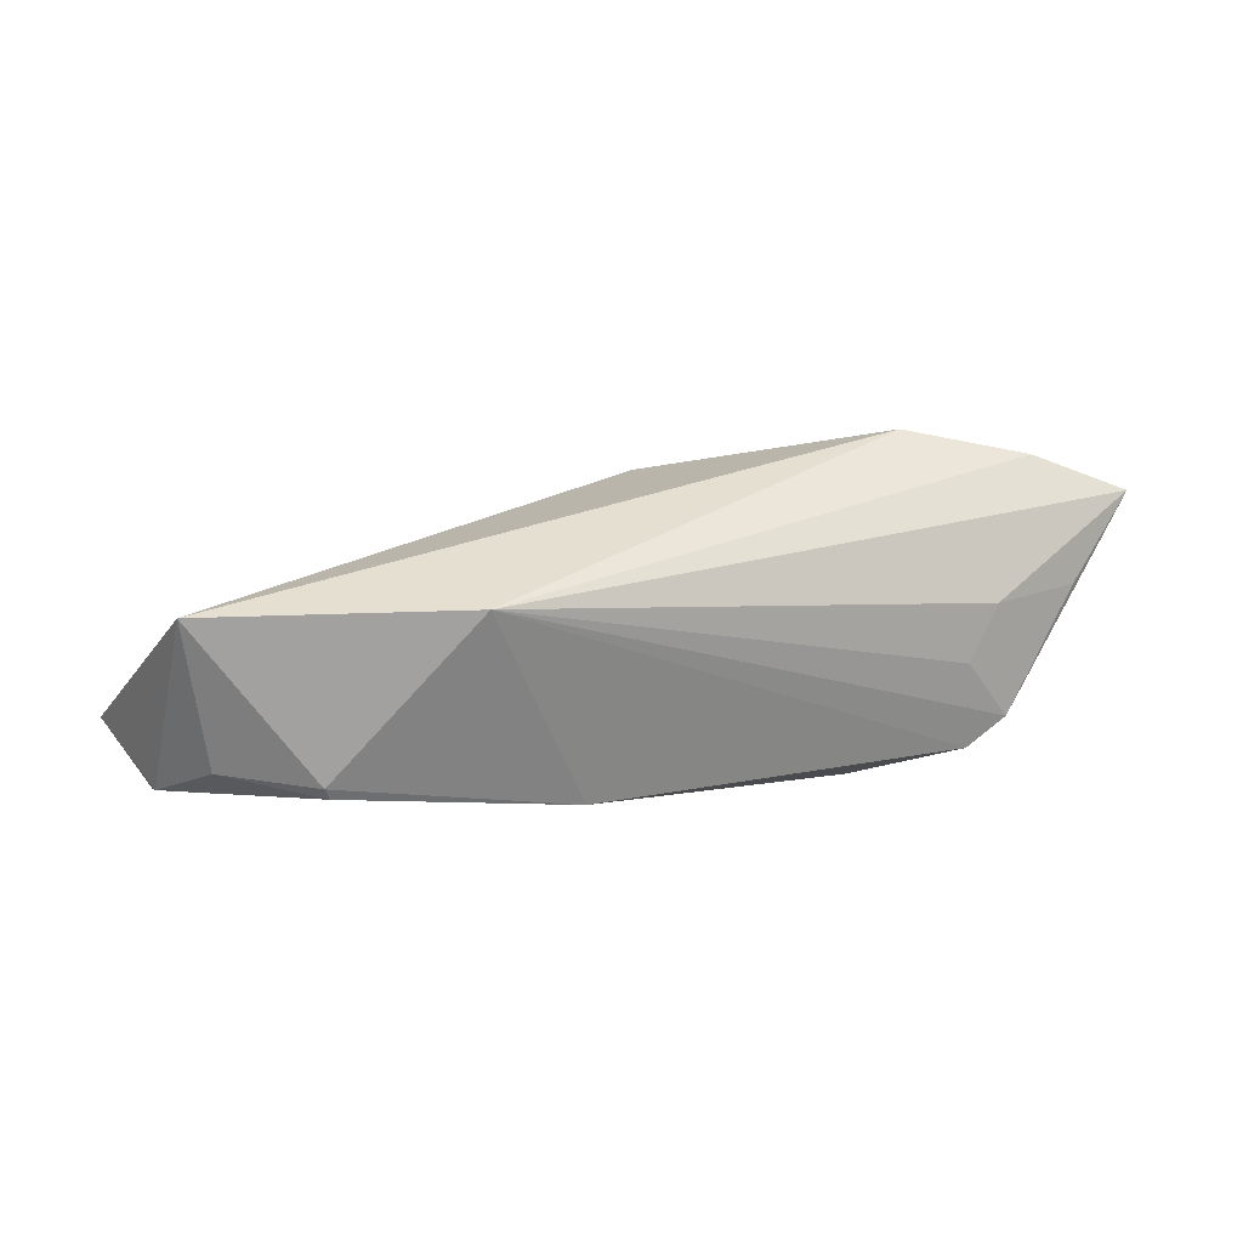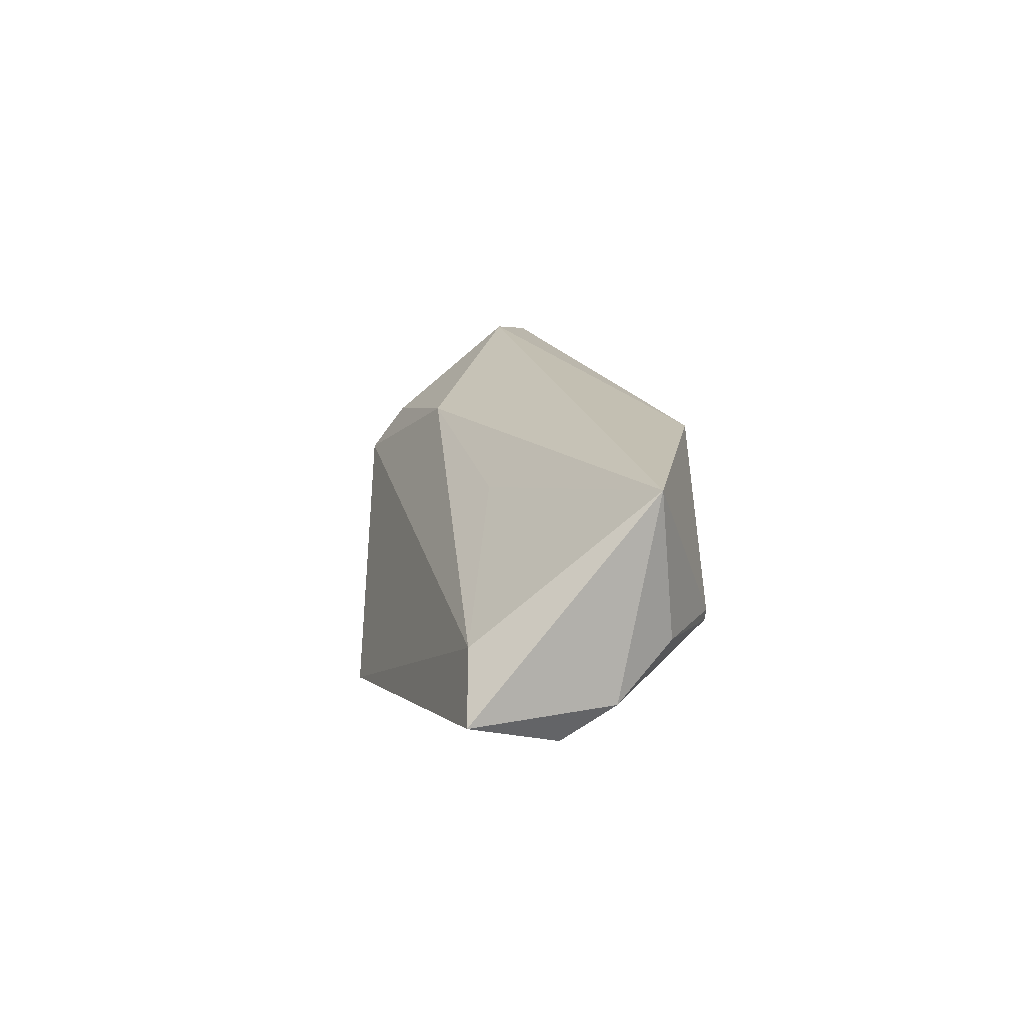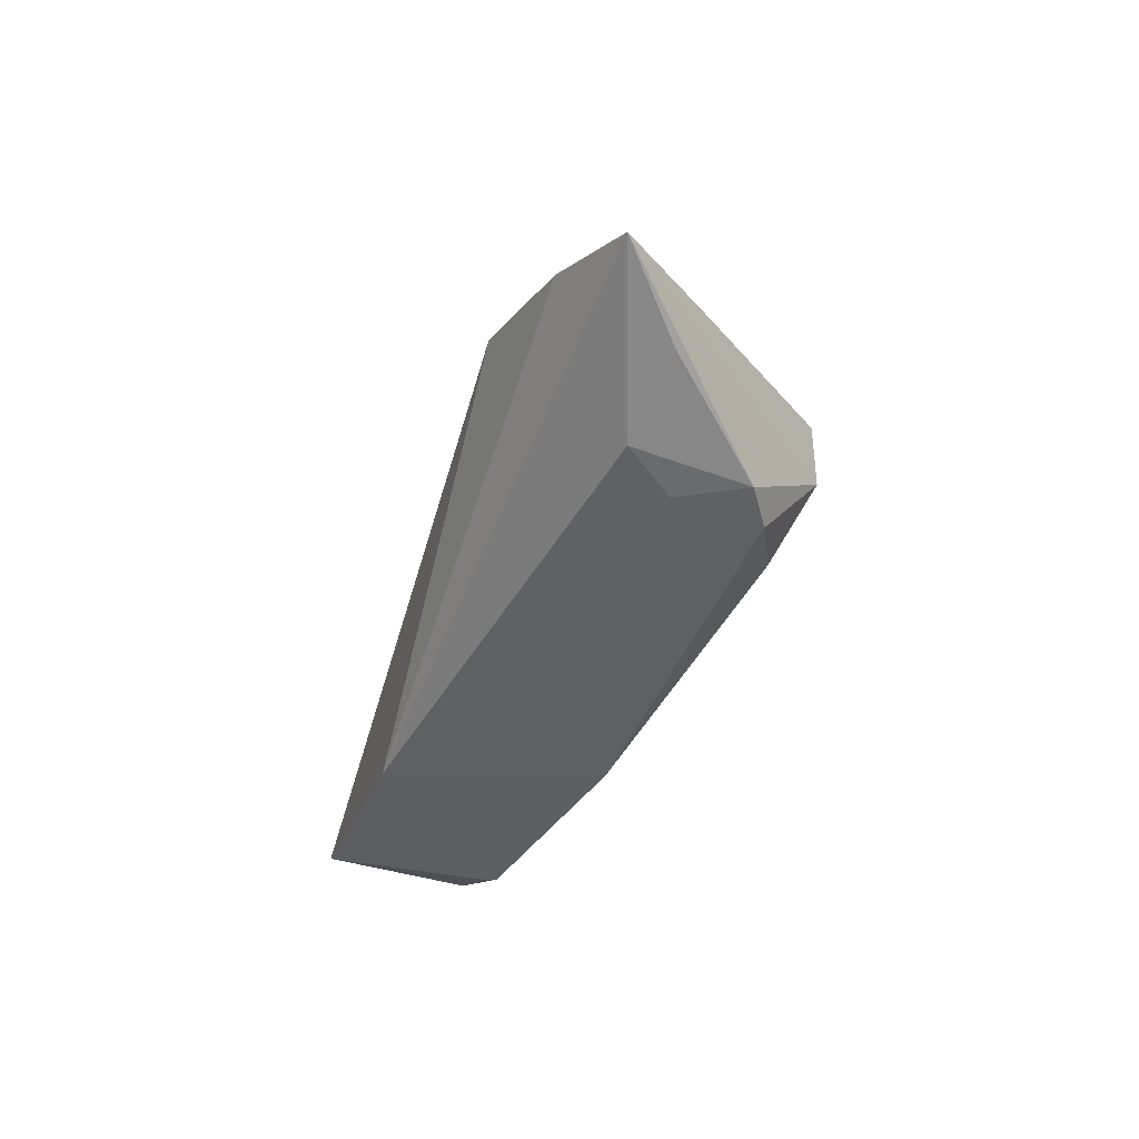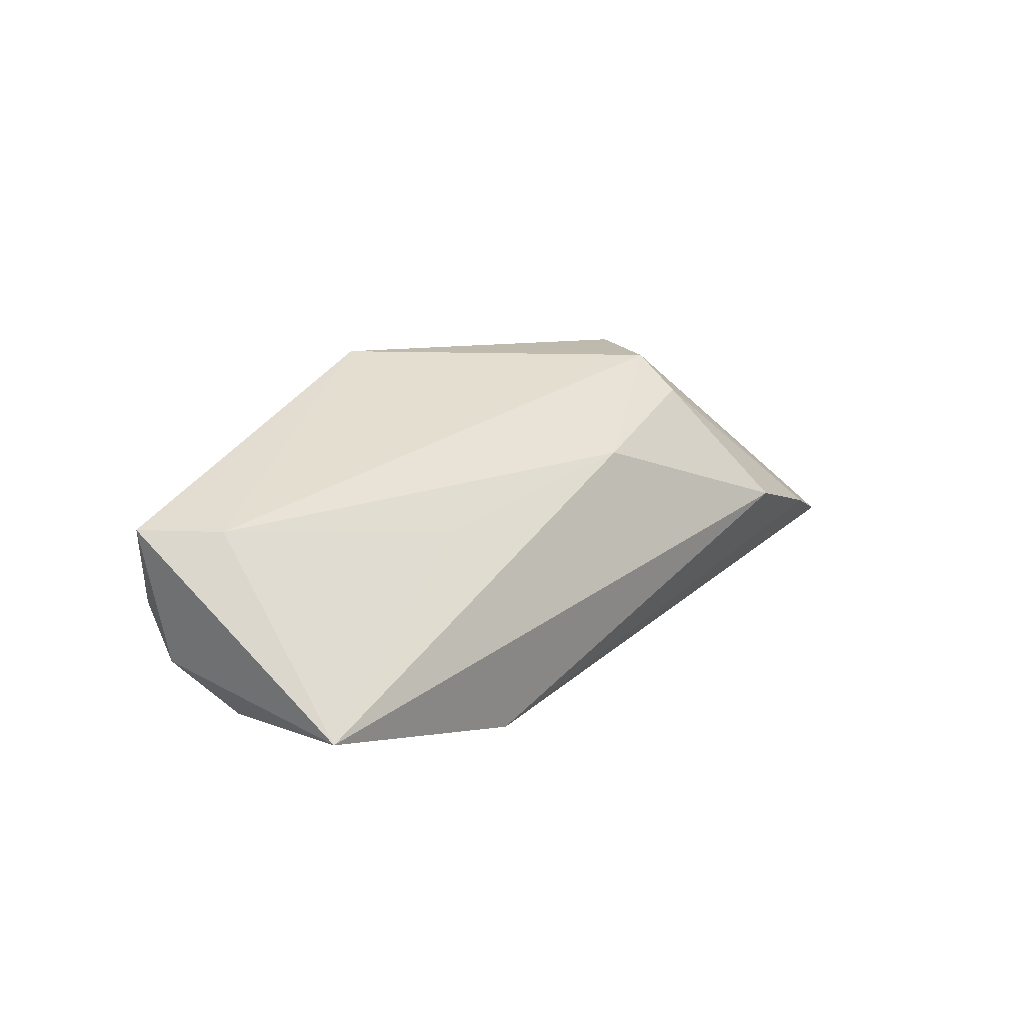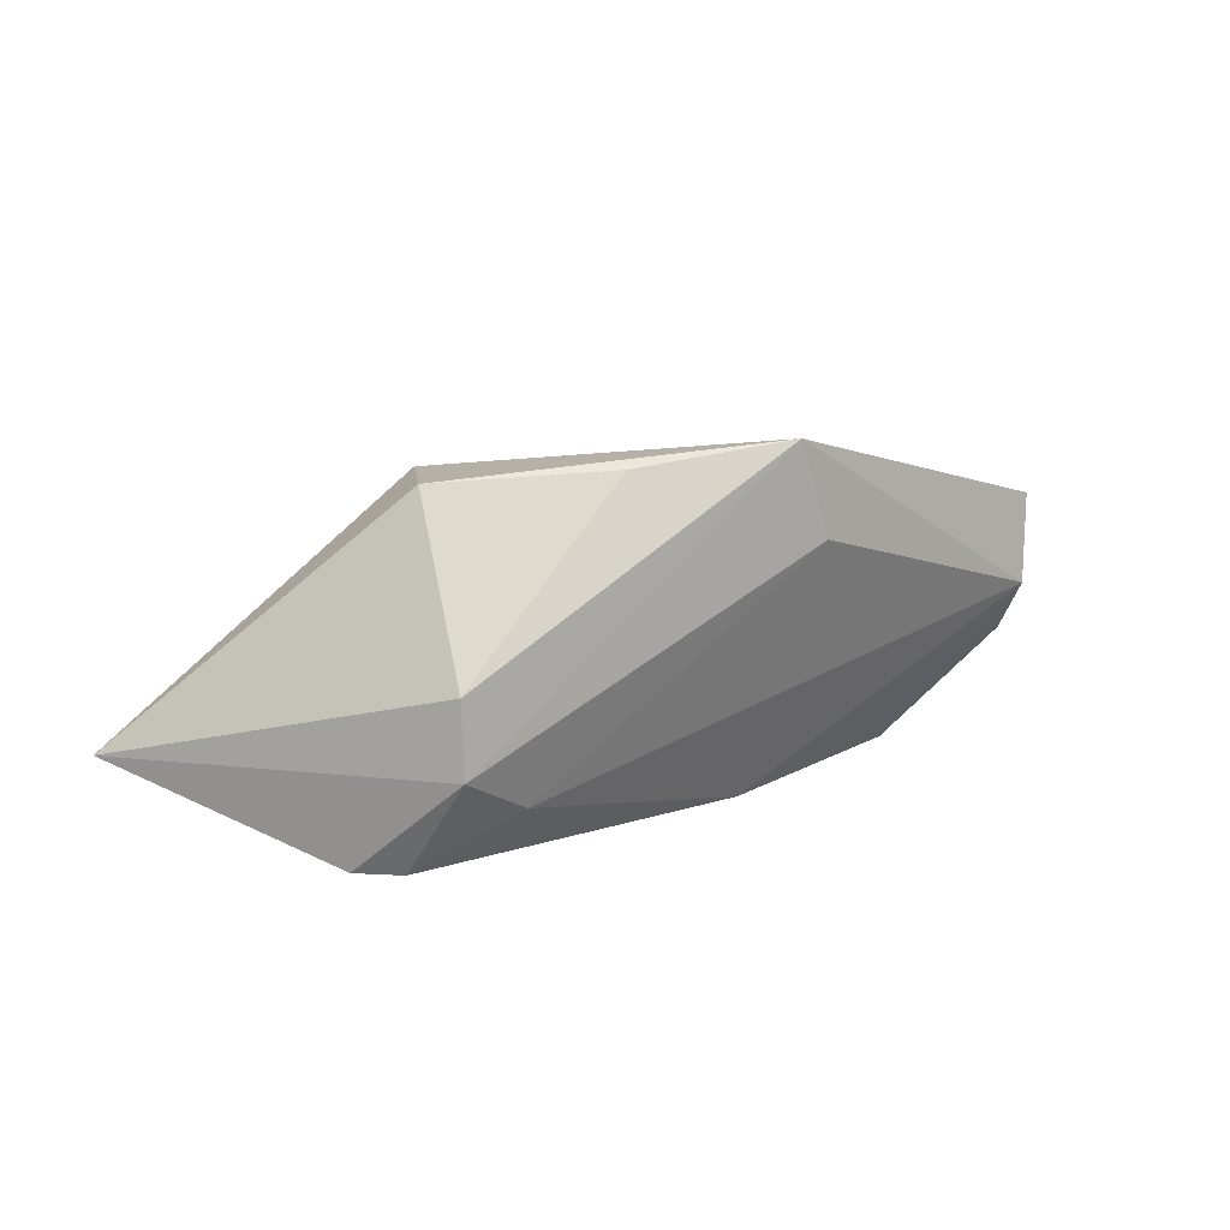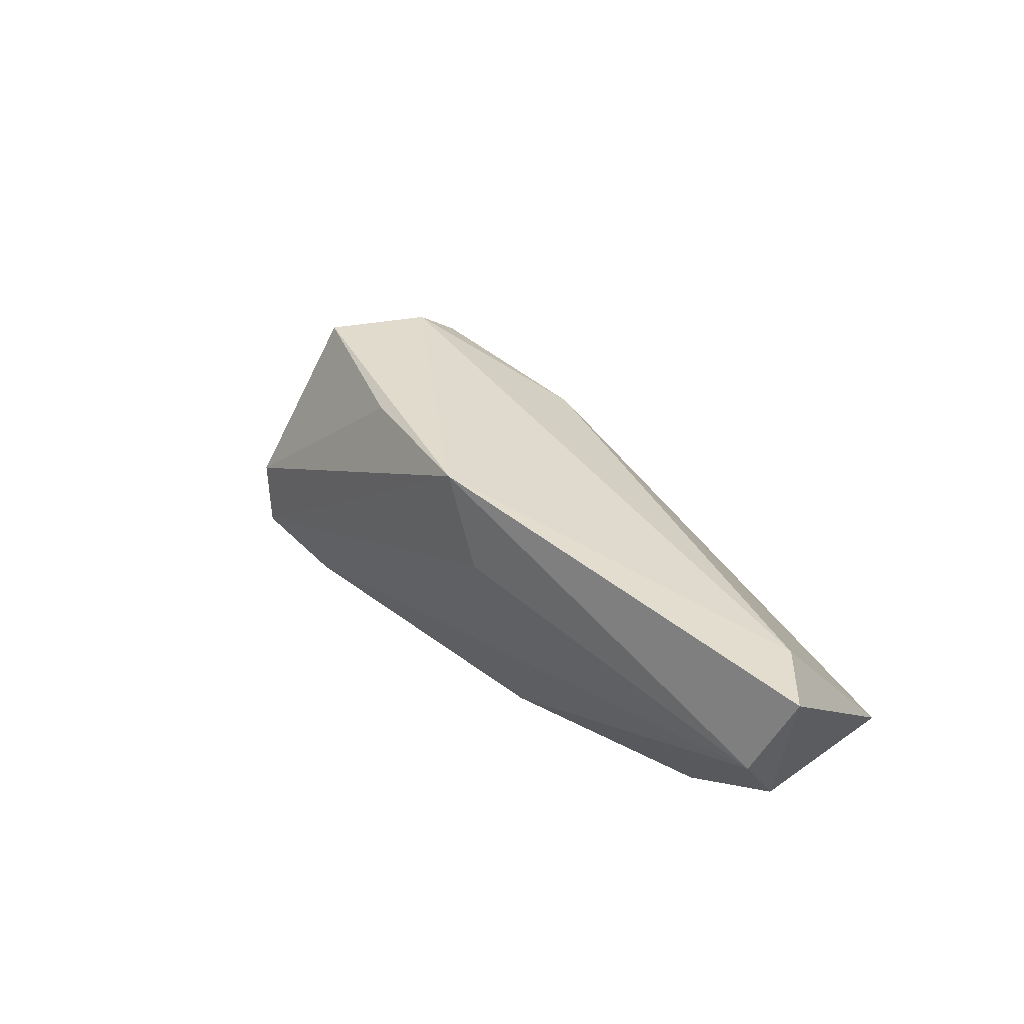
<metadata>
{"format":"obj","ext":"obj","renderer":"f3d","projection":"perspective","resolution":1024,"background":"white","views":[{"elev":31.8,"azim":-19.6,"up":"+Z"},{"elev":17.5,"azim":-94.8,"up":"+Z"},{"elev":-43.5,"azim":73.2,"up":"+Y"},{"elev":16.8,"azim":-48.6,"up":"+Y"},{"elev":12.1,"azim":145.8,"up":"+Y"},{"elev":37.5,"azim":-129.7,"up":"+Y"}]}
</metadata>
<code>
v 0.03549 -0.01799 -0.0004886
v -0.03907 -0.01767 -6.682e-05
v 0.009708 0.02219 -0.01481
v 0.03479 0.001751 0.01997
v 0.05118 -0.01284 0.004072
v 0.0309 0.02153 -0.007414
v -0.03855 -0.0176 -0.001575
v 0.03281 -0.007781 -0.01934
v 0.02517 0.02159 0.003788
v 0.06026 -0.007686 0.01213
v 0.04956 -0.003251 0.01657
v 0.03536 -0.01934 -0.01121
v -0.05503 -0.004685 -0.005204
v -0.02332 0.007531 0.01138
v -0.0509 0.01194 0.0006603
v 0.005894 0.01269 0.01434
v -0.05847 0.01259 -0.005981
v -0.01056 0.02454 -0.01934
v -0.04964 -0.01169 0.0003829
v 0.0404 -0.01898 -0.00813
v -0.05477 0.001854 -0.009535
v -0.01097 -0.01934 -0.007901
v -0.05105 -0.009955 0.01882
v 0.03966 -0.01604 0.005627
v 0.02545 0.01727 0.009476
v -0.01492 0.01277 -0.019
v 0.02352 -0.01263 -0.0166
v -0.02049 -0.0178 0.01809
v 0.03314 0.001331 -0.01934
f 10 28 24
f 28 4 23
f 23 4 16
f 10 24 5
f 1 24 28
f 22 12 28
f 17 23 15
f 16 9 15
f 15 18 17
f 15 9 18
f 13 23 17
f 24 1 20
f 20 5 24
f 28 12 20
f 20 1 28
f 10 5 20
f 2 22 28
f 7 22 2
f 28 23 2
f 8 20 12
f 10 20 8
f 18 9 6
f 6 9 10
f 16 4 25
f 25 9 16
f 14 23 16
f 16 15 14
f 14 15 23
f 21 22 7
f 7 13 21
f 17 18 21
f 21 13 17
f 23 13 19
f 19 2 23
f 19 13 7
f 7 2 19
f 12 22 27
f 27 8 12
f 22 21 27
f 10 8 29
f 29 6 10
f 29 8 18
f 10 9 11
f 9 25 11
f 11 25 4
f 11 28 10
f 11 4 28
f 18 8 26
f 26 21 18
f 8 27 26
f 26 27 21
f 18 6 3
f 3 29 18
f 6 29 3

</code>
